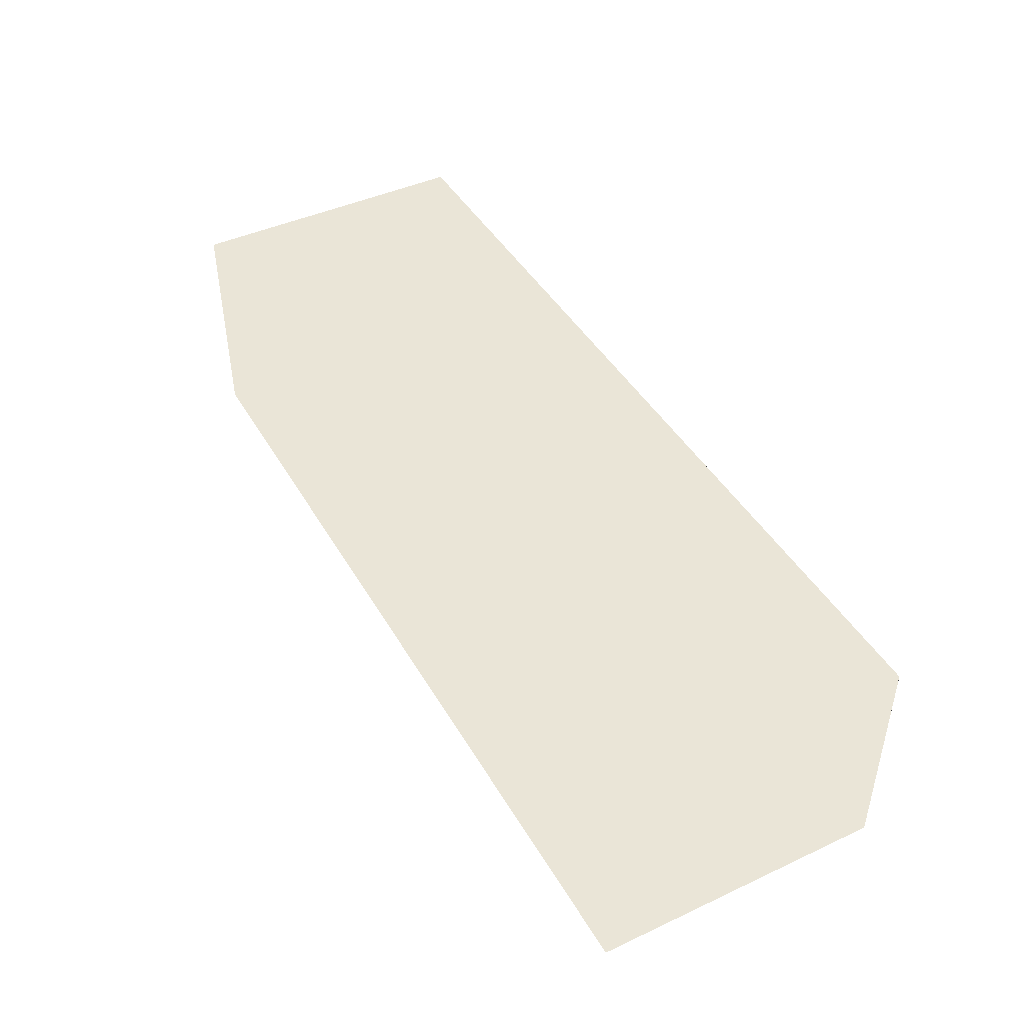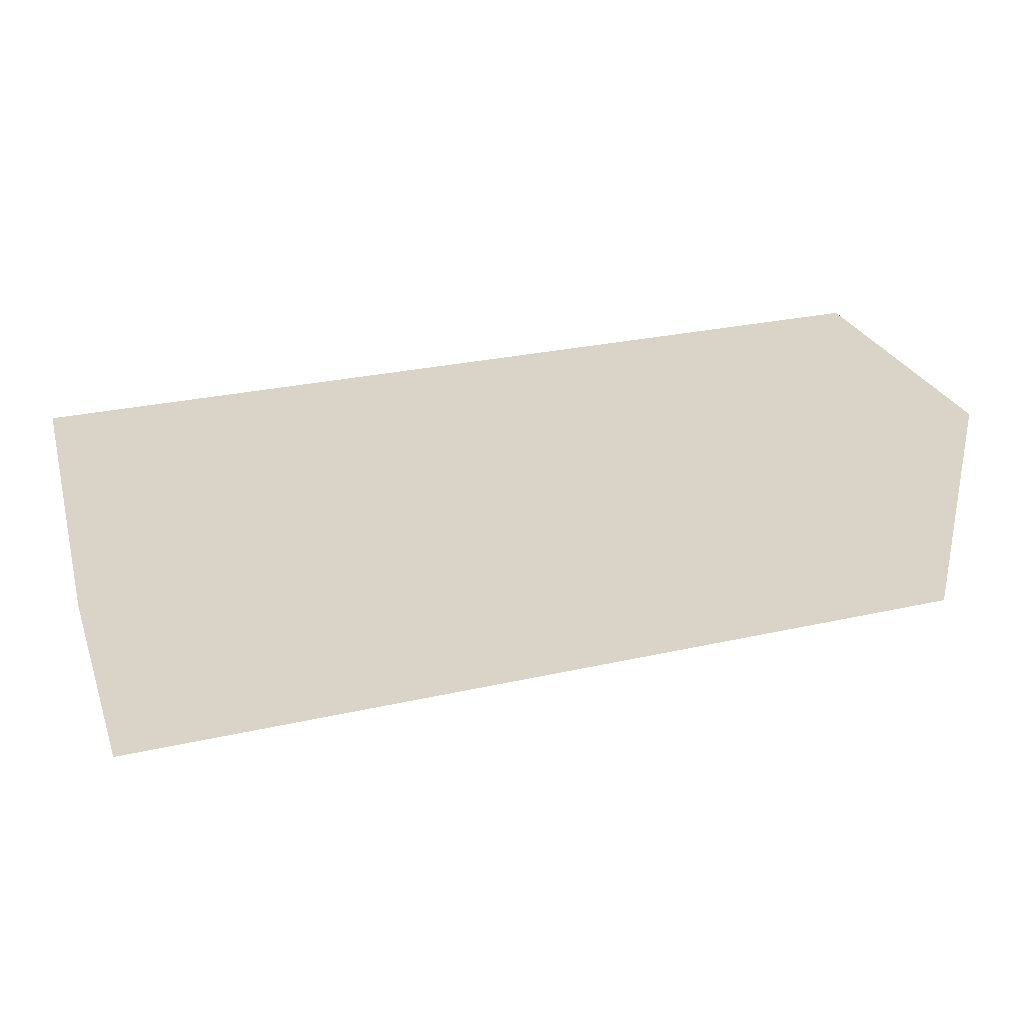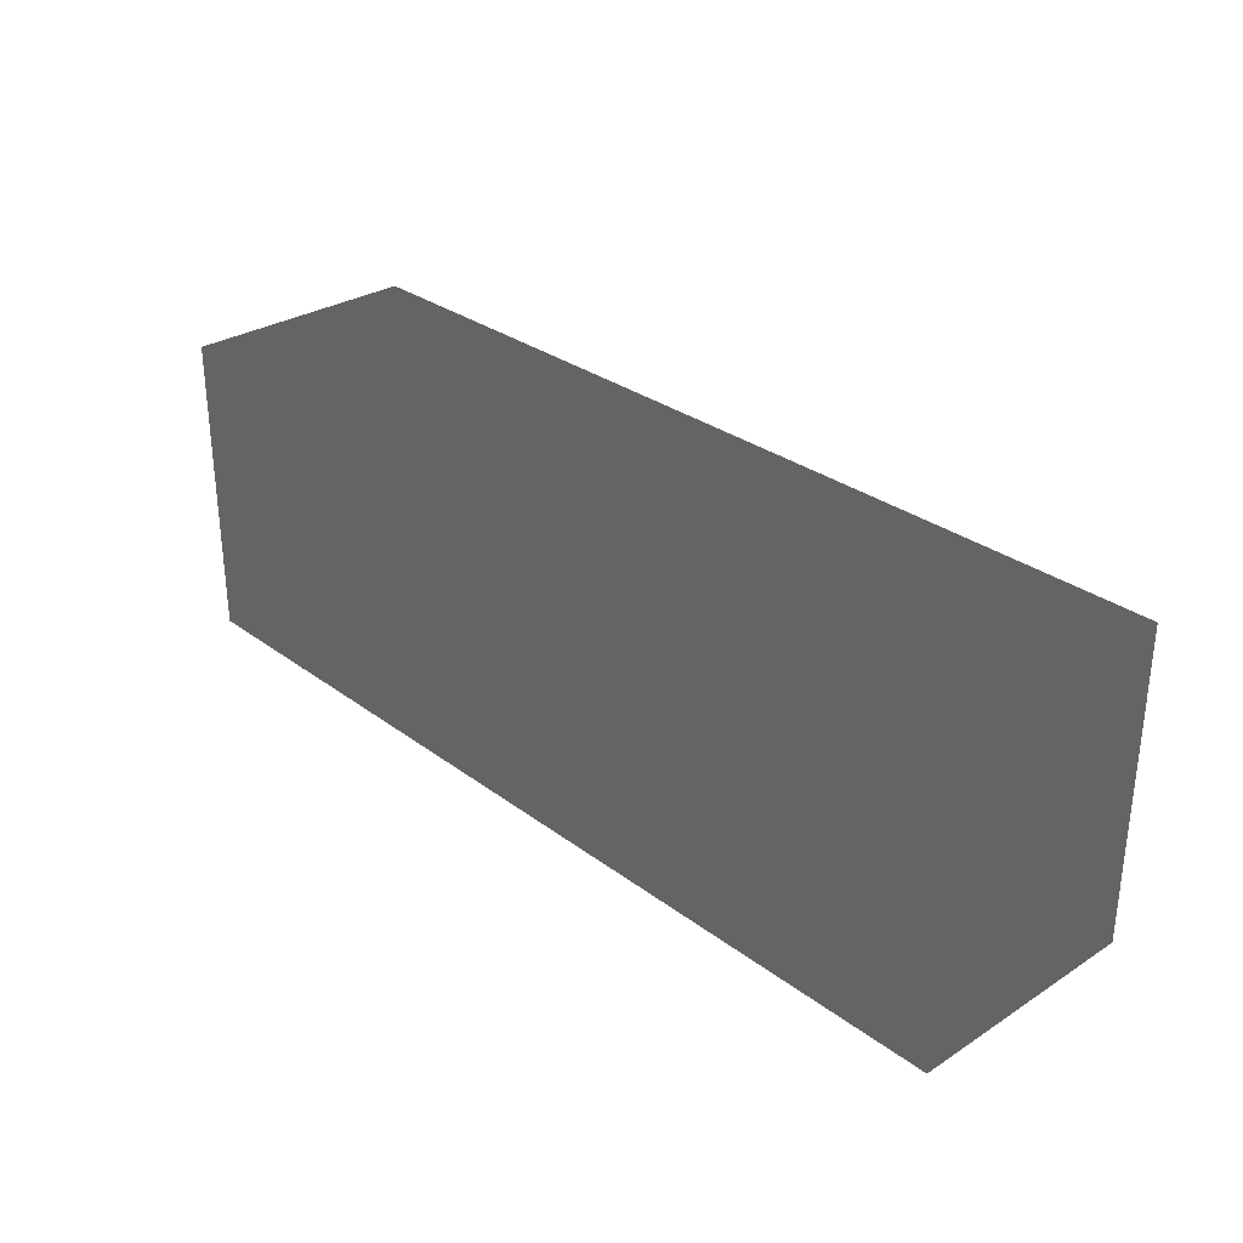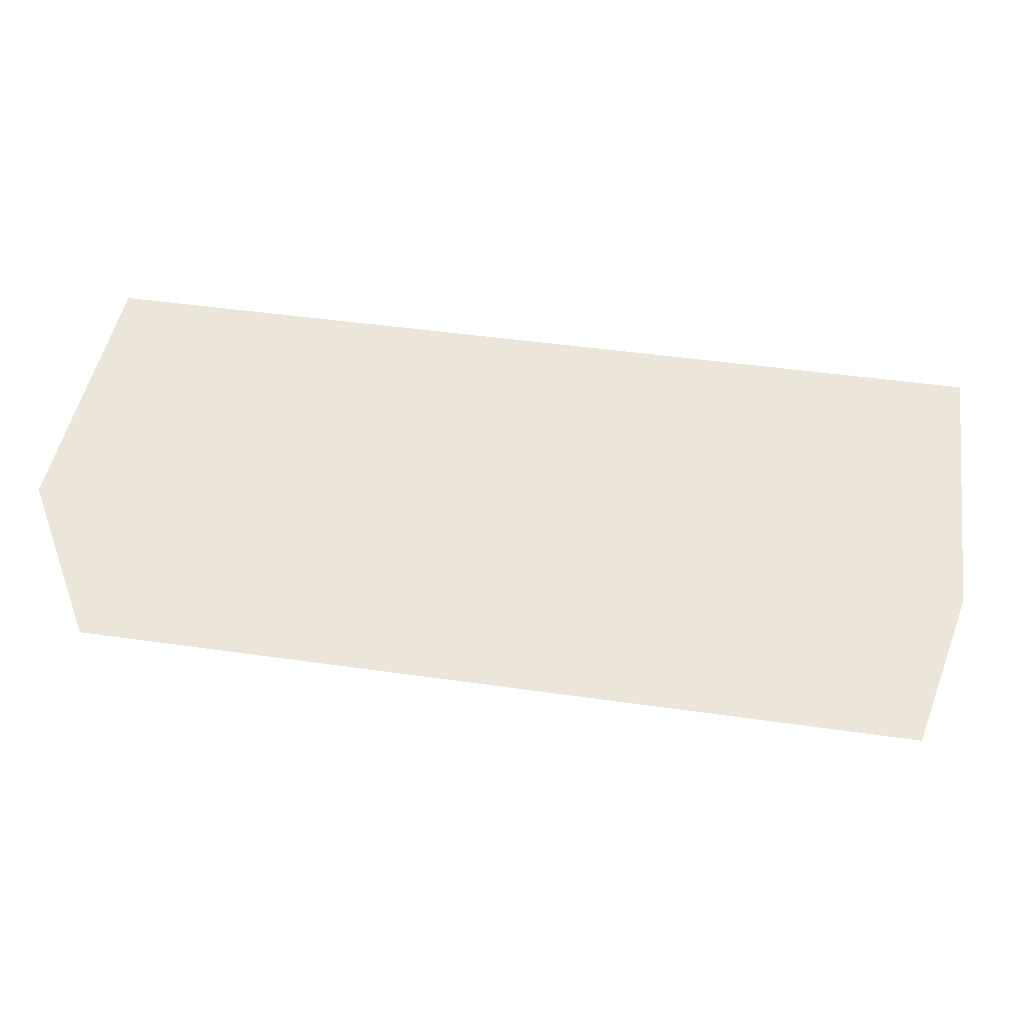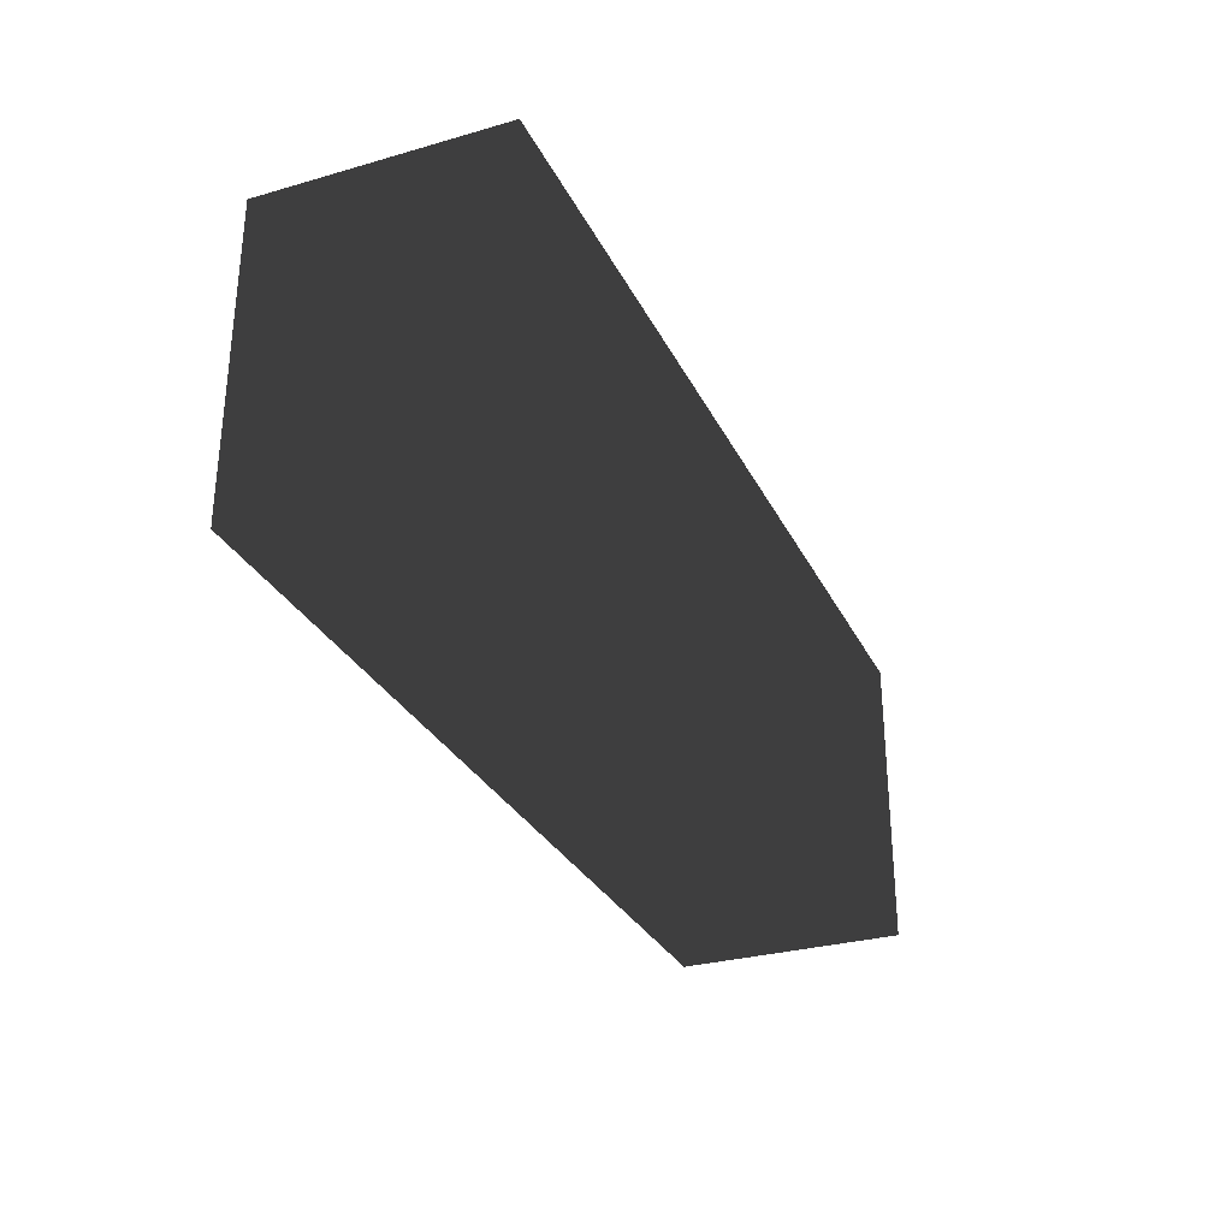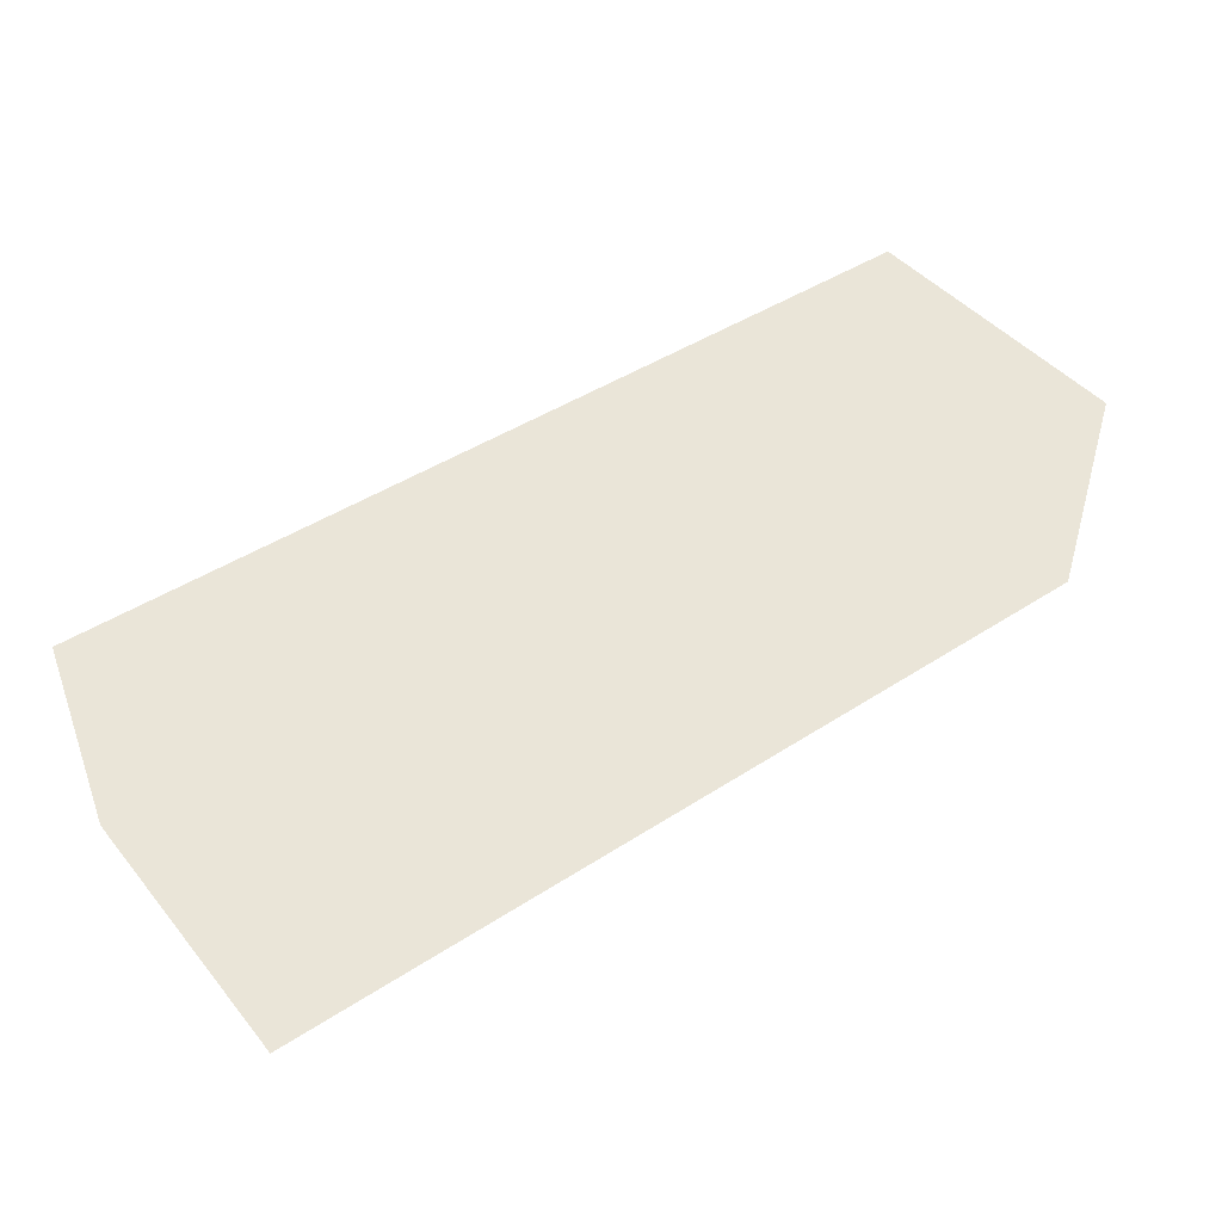
<metadata>
{"format":"obj","ext":"obj","renderer":"f3d","projection":"perspective","resolution":1024,"background":"white","views":[{"elev":44.1,"azim":-118.5,"up":"+Z"},{"elev":28.5,"azim":-18.6,"up":"+Z"},{"elev":30.1,"azim":47.2,"up":"+Y"},{"elev":47.5,"azim":9.1,"up":"+Z"},{"elev":-30.0,"azim":112.6,"up":"+Y"},{"elev":45.0,"azim":-36.9,"up":"+Z"}]}
</metadata>
<code>
v -2 -0.3 0
v 2 -0.3 0
v -2 1 0
v 2 1 0
v -2 1 -1
v 2 1 -1
v -2 -0.3 -1
v 2 -0.3 -1
f 1 2 4 3
f 3 4 6 5
f 5 6 8 7
f 7 8 2 1
f 2 8 6 4
f 7 1 3 5

</code>
